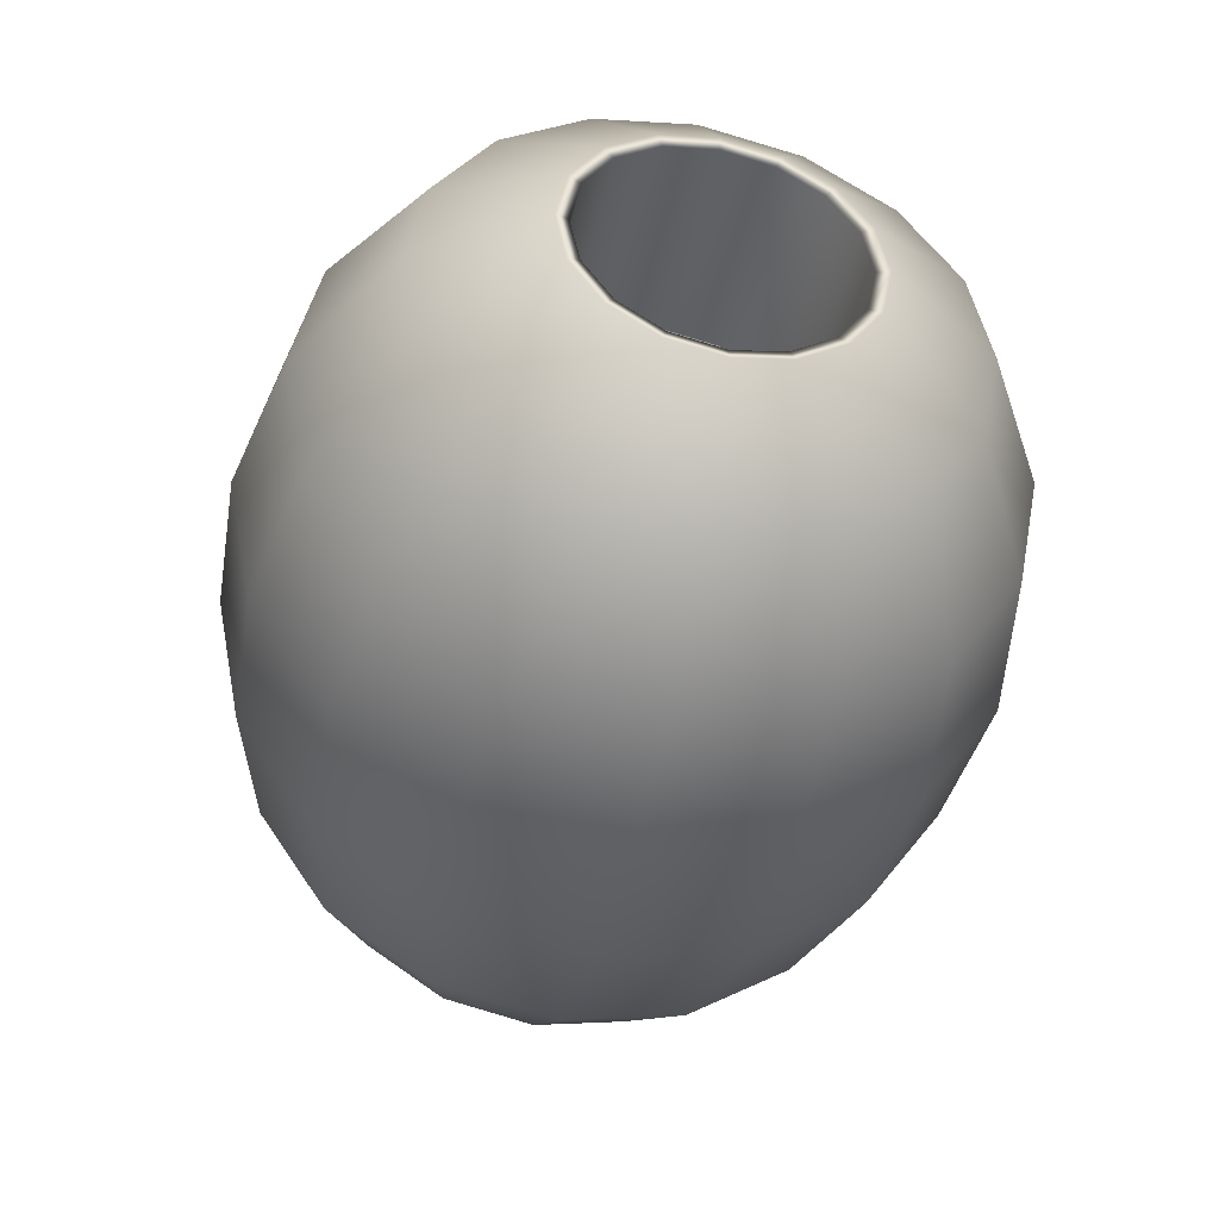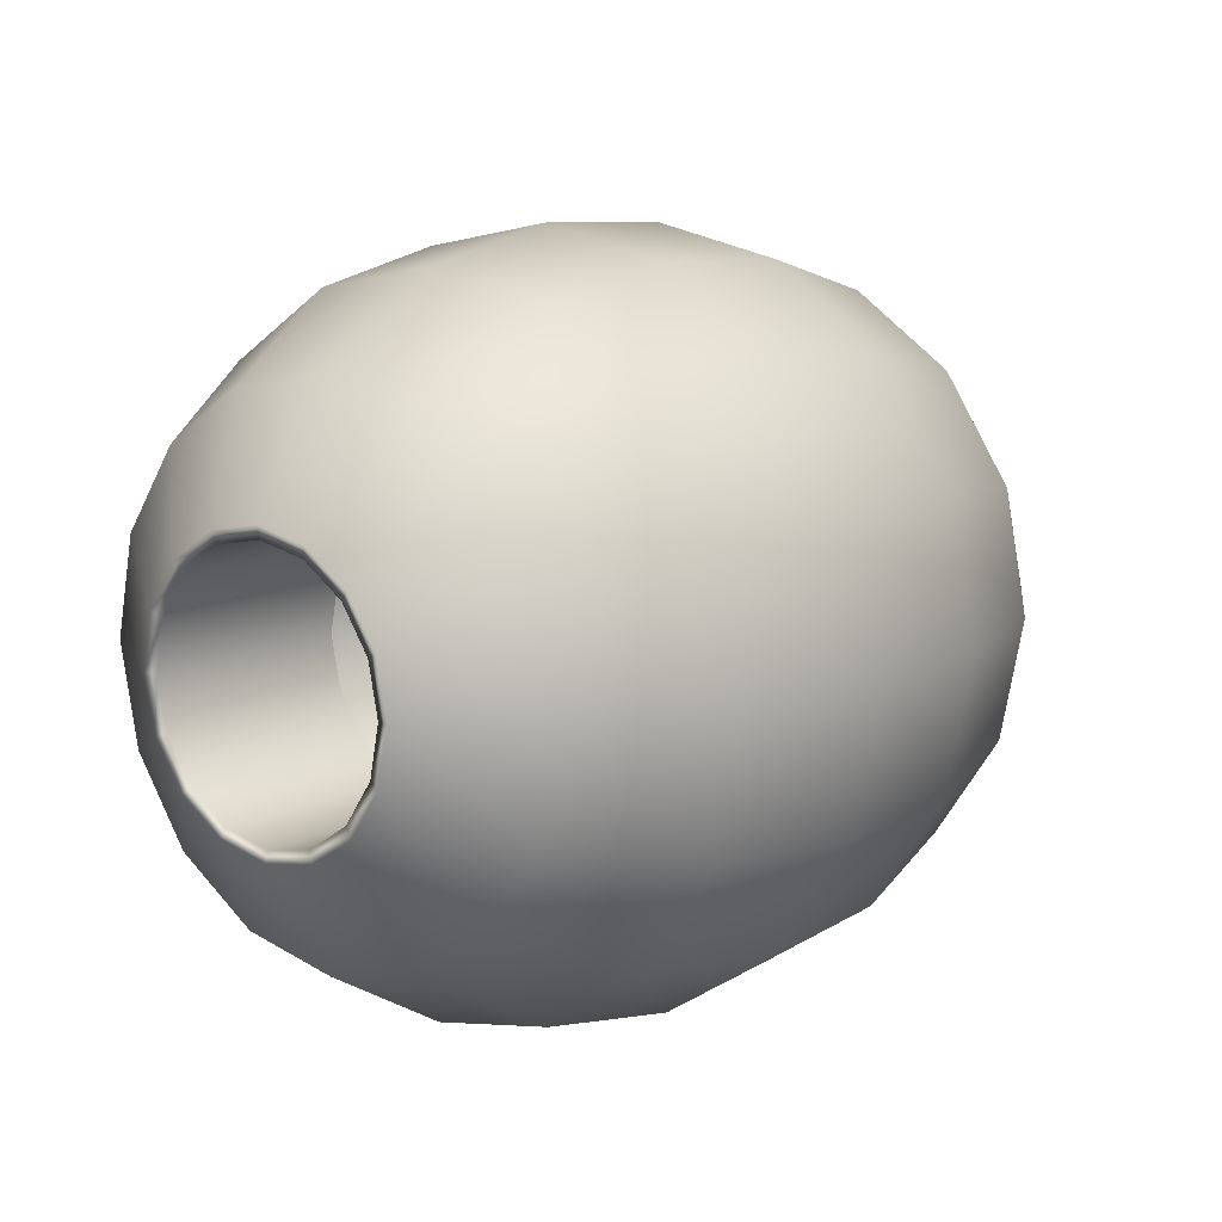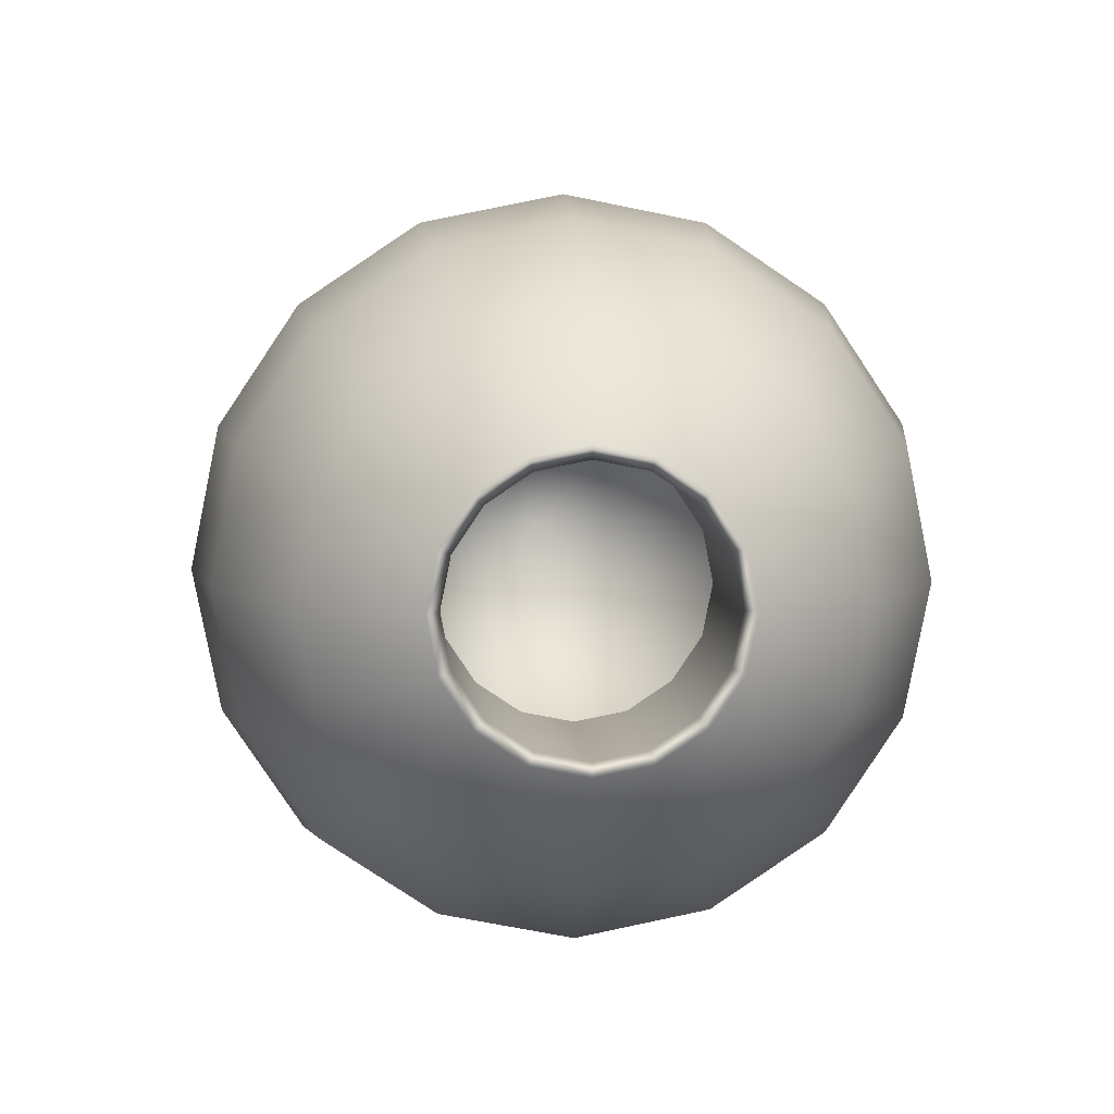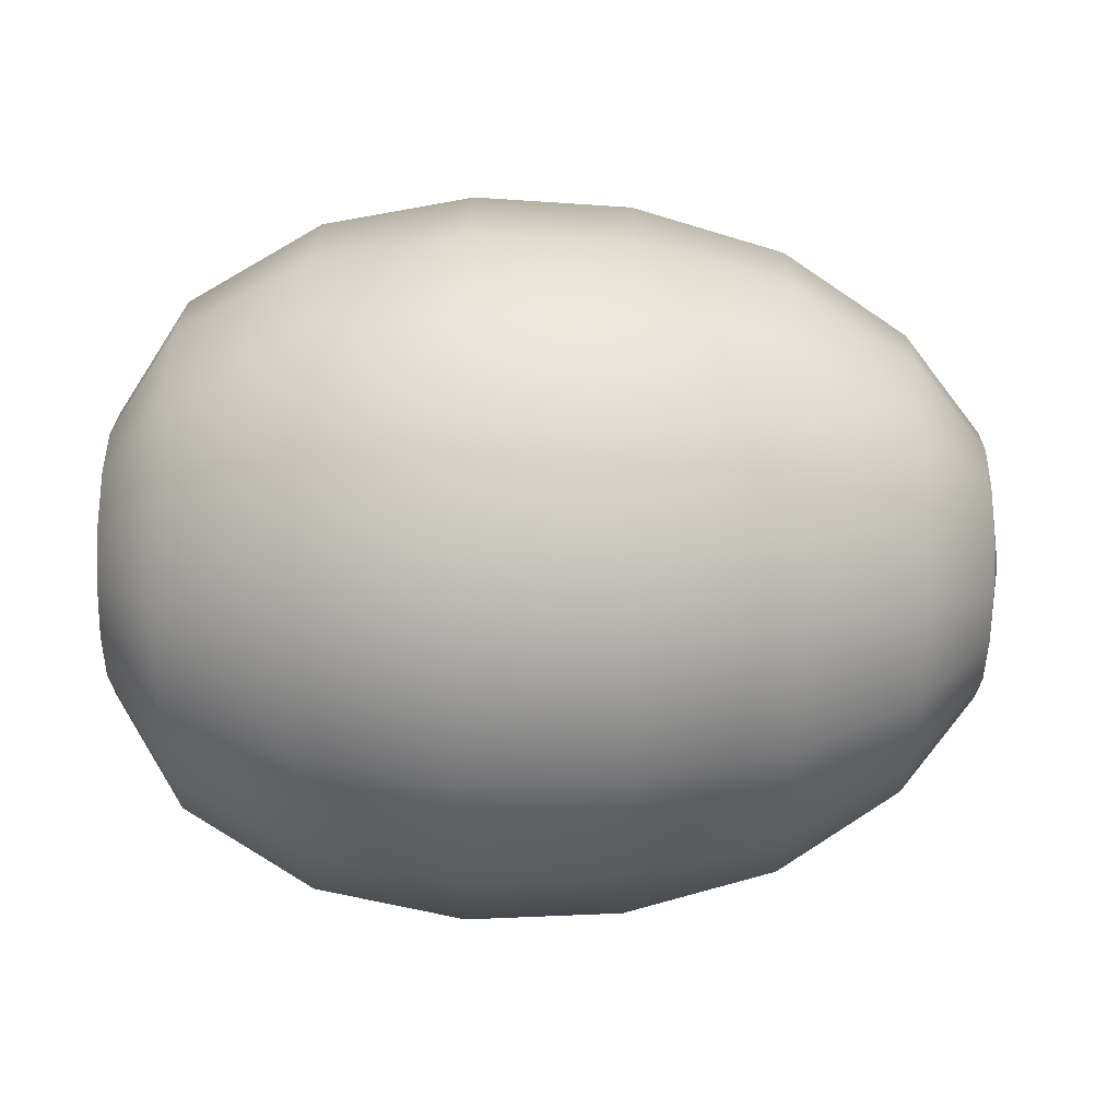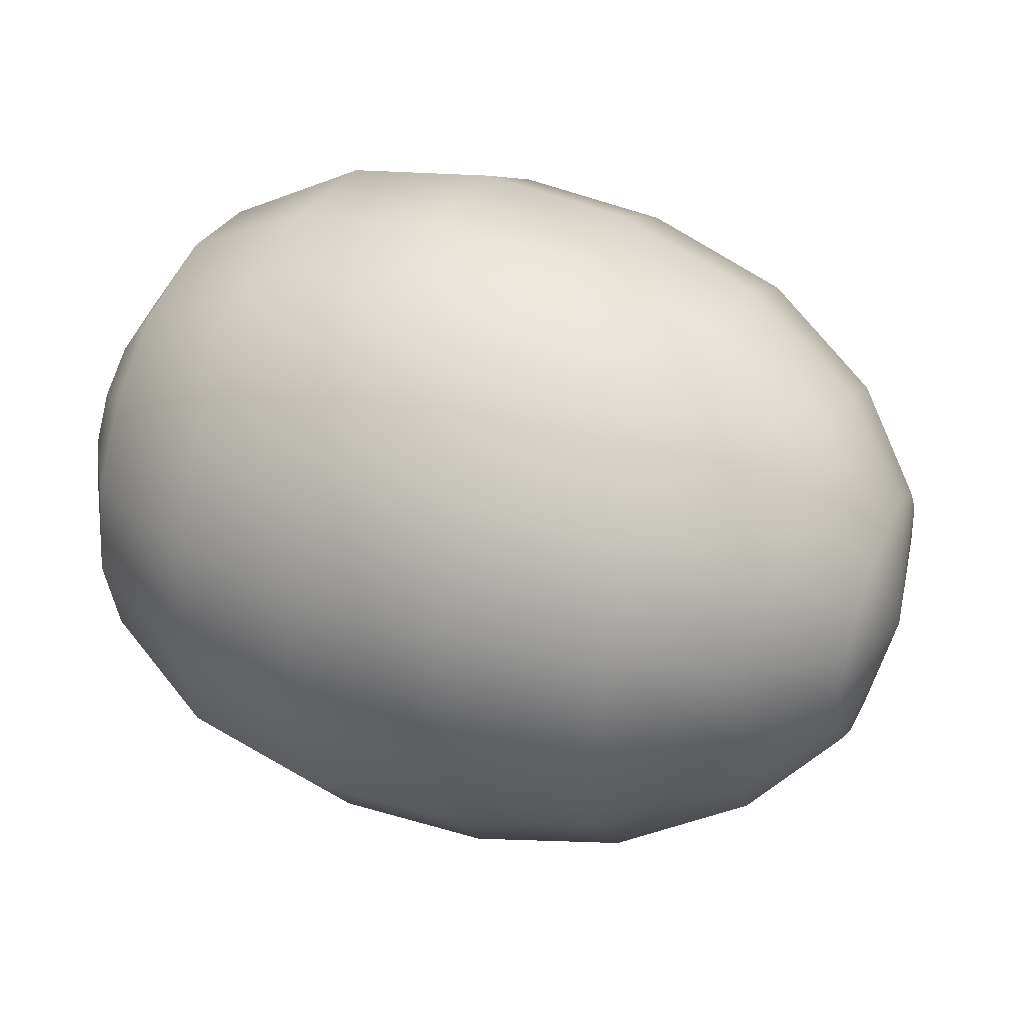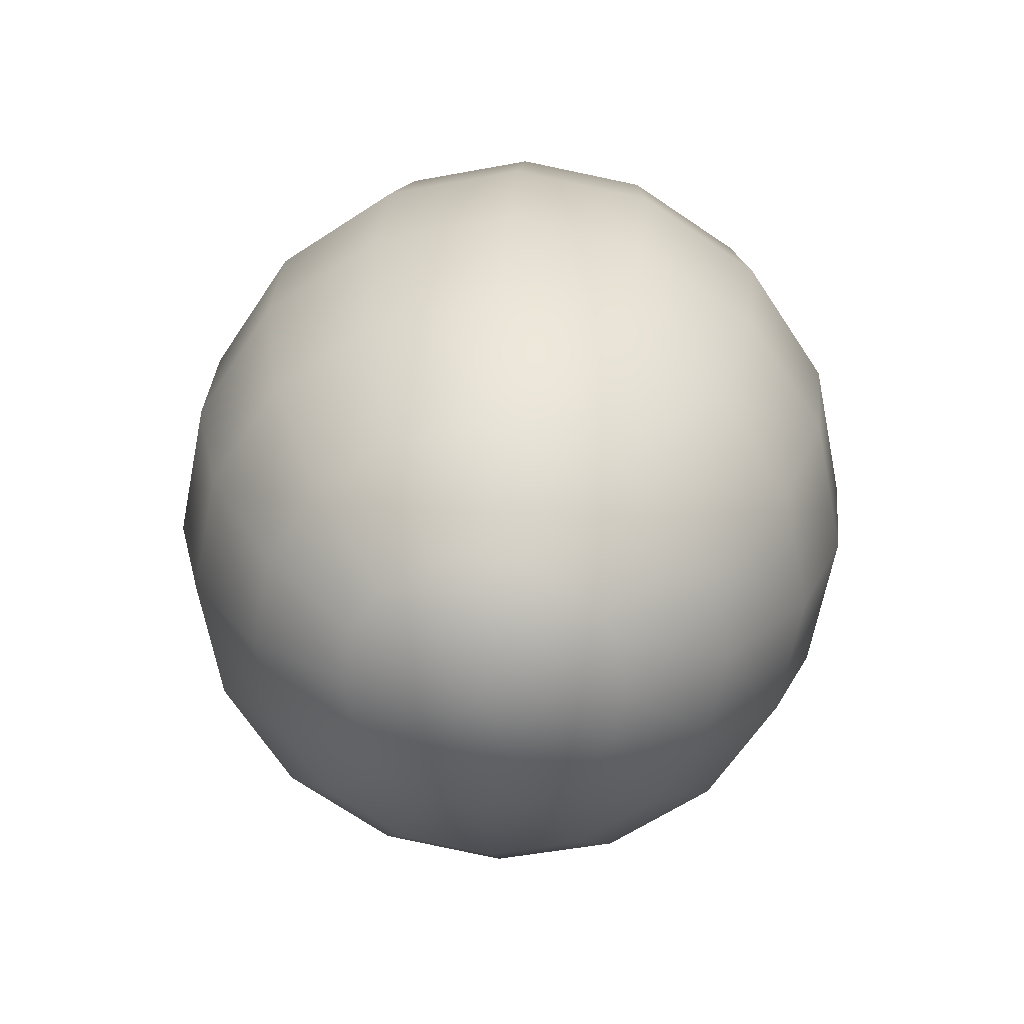
<metadata>
{"format":"obj","ext":"obj","renderer":"f3d","projection":"perspective","resolution":1024,"background":"white","views":[{"elev":-43.9,"azim":-102.3,"up":"+Z"},{"elev":11.9,"azim":-50.2,"up":"+Z"},{"elev":6.1,"azim":-93.9,"up":"+Z"},{"elev":78.7,"azim":0.7,"up":"+Z"},{"elev":42.2,"azim":23.1,"up":"+Z"},{"elev":23.1,"azim":93.7,"up":"+Y"}]}
</metadata>
<code>
g default
v -1.114 0.7525 0.4801
v -1.114 0.5762 0.744
v -1.114 0.3122 0.9204
v -1.114 0.000867 0.9823
v -1.114 -0.3105 0.9204
v -1.114 -0.5744 0.744
v -1.114 -0.7508 0.4801
v -1.114 -0.8127 0.1687
v -1.114 -0.7508 -0.1426
v -1.114 -0.5744 -0.4066
v -1.114 -0.3105 -0.5829
v -1.114 0.000871 -0.6449
v -1.114 0.3122 -0.5829
v -1.114 0.5762 -0.4066
v -1.114 0.7525 -0.1426
v -1.114 0.8145 0.1687
v -0.6918 0.9822 0.5752
v -0.6918 0.752 0.9198
v -0.6918 0.4074 1.15
v -0.6918 0.000866 1.231
v -0.6918 -0.4056 1.15
v -0.6918 -0.7502 0.9198
v -0.6918 -0.9805 0.5752
v -0.6918 -1.061 0.1687
v -0.6918 -0.9805 -0.2378
v -0.6918 -0.7502 -0.5824
v -0.6918 -0.4056 -0.8126
v -0.6918 0.000872 -0.8935
v -0.6918 0.4074 -0.8126
v -0.6918 0.752 -0.5824
v -0.6918 0.9822 -0.2378
v -0.6918 1.063 0.1687
v -0.2163 1.065 0.6095
v -0.2163 0.8153 0.9832
v -0.2163 0.4416 1.233
v -0.2163 0.000866 1.321
v -0.2163 -0.4399 1.233
v -0.2163 -0.8136 0.9831
v -0.2163 -1.063 0.6095
v -0.2163 -1.151 0.1687
v -0.2163 -1.063 -0.2721
v -0.2163 -0.8136 -0.6457
v -0.2163 -0.4399 -0.8954
v -0.2163 0.000872 -0.9831
v -0.2163 0.4416 -0.8954
v -0.2163 0.8153 -0.6457
v -0.2163 1.065 -0.272
v -0.2163 1.153 0.1687
v 0.2775 1.041 0.5997
v 0.2775 0.7972 0.965
v 0.2775 0.4318 1.209
v 0.2775 0.000866 1.295
v 0.2775 -0.4301 1.209
v 0.2775 -0.7954 0.965
v 0.2775 -1.04 0.5997
v 0.2775 -1.125 0.1687
v 0.2775 -1.04 -0.2622
v 0.2775 -0.7954 -0.6276
v 0.2775 -0.4301 -0.8717
v 0.2775 0.000872 -0.9574
v 0.2775 0.4318 -0.8717
v 0.2775 0.7972 -0.6276
v 0.2775 1.041 -0.2622
v 0.2775 1.127 0.1687
v 0.7572 0.9158 0.5477
v 0.7572 0.7011 0.869
v 0.7572 0.3798 1.084
v 0.7572 0.000866 1.159
v 0.7572 -0.3781 1.084
v 0.7572 -0.6994 0.869
v 0.7572 -0.9141 0.5477
v 0.7572 -0.9894 0.1687
v 0.7572 -0.9141 -0.2103
v 0.7572 -0.6994 -0.5315
v 0.7572 -0.3781 -0.7462
v 0.7572 0.000872 -0.8216
v 0.7572 0.3798 -0.7462
v 0.7572 0.7011 -0.5315
v 0.7572 0.9158 -0.2103
v 0.7572 0.9912 0.1687
v 1.148 0.6799 0.45
v 1.148 0.5206 0.6885
v 1.148 0.2822 0.8478
v 1.148 0.000867 0.9037
v 1.148 -0.2804 0.8478
v 1.148 -0.5189 0.6885
v 1.148 -0.6782 0.45
v 1.148 -0.7342 0.1687
v 1.148 -0.6782 -0.1126
v 1.148 -0.5189 -0.351
v 1.148 -0.2804 -0.5104
v 1.148 0.000871 -0.5663
v 1.148 0.2822 -0.5104
v 1.148 0.5206 -0.351
v 1.148 0.6799 -0.1126
v 1.148 0.7359 0.1687
v 1.392 0.396 0.3324
v 1.392 0.3033 0.4711
v 1.392 0.1645 0.5638
v 1.392 0.000868 0.5963
v 1.392 -0.1628 0.5638
v 1.392 -0.3015 0.4711
v 1.392 -0.3942 0.3324
v 1.392 -0.4268 0.1687
v 1.392 -0.3942 0.005053
v 1.392 -0.3015 -0.1337
v 1.392 -0.1628 -0.2264
v 1.392 0.00087 -0.2589
v 1.392 0.1645 -0.2264
v 1.392 0.3033 -0.1337
v 1.392 0.396 0.005056
v 1.392 0.4285 0.1687
v 1.471 0.000869 0.1687
v -0.6818 0.3802 0.3259
v -0.6818 0.2912 0.4591
v -0.6818 0.158 0.5481
v -0.6818 0.000868 0.5793
v -0.6818 -0.1563 0.5481
v -0.6818 -0.2895 0.4591
v -0.6818 -0.3785 0.3259
v -0.6818 -0.4097 0.1687
v -0.6818 -0.3785 0.01158
v -0.6818 -0.2895 -0.1216
v -0.6818 -0.1563 -0.2106
v -0.6818 0.00087 -0.2419
v -0.6818 0.158 -0.2106
v -0.6818 0.2912 -0.1216
v -0.6818 0.3802 0.01158
v -0.6818 0.4115 0.1687
v 1.17 0.000869 0.1687
v -1.331 0.3802 0.3259
v -1.342 0.4186 0.3417
v -1.331 0.2912 0.4591
v -1.342 0.3206 0.4884
v -1.331 0.158 0.5481
v -1.342 0.1739 0.5864
v -1.331 0.000868 0.5793
v -1.342 0.000867 0.6209
v -1.331 -0.1563 0.5481
v -1.342 -0.1722 0.5864
v -1.331 -0.2895 0.4591
v -1.342 -0.3188 0.4884
v -1.331 -0.3785 0.3259
v -1.342 -0.4168 0.3417
v -1.331 -0.4097 0.1687
v -1.342 -0.4513 0.1687
v -1.331 -0.3785 0.01159
v -1.342 -0.4168 -0.004297
v -1.331 -0.2895 -0.1216
v -1.342 -0.3188 -0.151
v -1.331 -0.1563 -0.2106
v -1.342 -0.1722 -0.249
v -1.331 0.00087 -0.2419
v -1.342 0.00087 -0.2834
v -1.331 0.158 -0.2106
v -1.342 0.1739 -0.249
v -1.331 0.2912 -0.1216
v -1.342 0.3206 -0.151
v -1.331 0.3802 0.01159
v -1.342 0.4186 -0.004295
v -1.331 0.4115 0.1687
v -1.342 0.453 0.1687
v -0.6842 0.5254 0.386
v -0.6842 0.4023 0.5702
v -0.6842 0.2181 0.6932
v -0.6842 0.000867 0.7365
v -0.6842 -0.2164 0.6932
v -0.6842 -0.4006 0.5702
v -0.6842 -0.5236 0.386
v -0.6842 -0.5669 0.1687
v -0.6842 -0.5236 -0.04854
v -0.6842 -0.4006 -0.2327
v -0.6842 -0.2164 -0.3558
v -0.6842 0.00087 -0.399
v -0.6842 0.2181 -0.3558
v -0.6842 0.4023 -0.2327
v -0.6842 0.5254 -0.04854
v -0.6842 0.5686 0.1687
g FoodTallRLowerLeg
f 132 134 2 1
f 134 136 3 2
f 136 138 4 3
f 138 140 5 4
f 140 142 6 5
f 142 144 7 6
f 144 146 8 7
f 146 148 9 8
f 148 150 10 9
f 150 152 11 10
f 152 154 12 11
f 154 156 13 12
f 156 158 14 13
f 158 160 15 14
f 160 162 16 15
f 162 132 1 16
f 1 2 18 17
f 2 3 19 18
f 3 4 20 19
f 4 5 21 20
f 5 6 22 21
f 6 7 23 22
f 7 8 24 23
f 8 9 25 24
f 9 10 26 25
f 10 11 27 26
f 11 12 28 27
f 12 13 29 28
f 13 14 30 29
f 14 15 31 30
f 15 16 32 31
f 16 1 17 32
f 17 18 34 33
f 18 19 35 34
f 19 20 36 35
f 20 21 37 36
f 21 22 38 37
f 22 23 39 38
f 23 24 40 39
f 24 25 41 40
f 25 26 42 41
f 26 27 43 42
f 27 28 44 43
f 28 29 45 44
f 29 30 46 45
f 30 31 47 46
f 31 32 48 47
f 32 17 33 48
f 33 34 50 49
f 34 35 51 50
f 35 36 52 51
f 36 37 53 52
f 37 38 54 53
f 38 39 55 54
f 39 40 56 55
f 40 41 57 56
f 41 42 58 57
f 42 43 59 58
f 43 44 60 59
f 44 45 61 60
f 45 46 62 61
f 46 47 63 62
f 47 48 64 63
f 48 33 49 64
f 49 50 66 65
f 50 51 67 66
f 51 52 68 67
f 52 53 69 68
f 53 54 70 69
f 54 55 71 70
f 55 56 72 71
f 56 57 73 72
f 57 58 74 73
f 58 59 75 74
f 59 60 76 75
f 60 61 77 76
f 61 62 78 77
f 62 63 79 78
f 63 64 80 79
f 64 49 65 80
f 65 66 82 81
f 66 67 83 82
f 67 68 84 83
f 68 69 85 84
f 69 70 86 85
f 70 71 87 86
f 71 72 88 87
f 72 73 89 88
f 73 74 90 89
f 74 75 91 90
f 75 76 92 91
f 76 77 93 92
f 77 78 94 93
f 78 79 95 94
f 79 80 96 95
f 80 65 81 96
f 81 82 98 97
f 82 83 99 98
f 83 84 100 99
f 84 85 101 100
f 85 86 102 101
f 86 87 103 102
f 87 88 104 103
f 88 89 105 104
f 89 90 106 105
f 90 91 107 106
f 91 92 108 107
f 92 93 109 108
f 93 94 110 109
f 94 95 111 110
f 95 96 112 111
f 96 81 97 112
f 97 98 113
f 98 99 113
f 99 100 113
f 100 101 113
f 101 102 113
f 103 113 102
f 103 104 113
f 104 105 113
f 105 106 113
f 106 107 113
f 107 108 113
f 108 109 113
f 109 110 113
f 110 111 113
f 111 112 113
f 112 97 113
f 133 131 114 115
f 135 133 115 116
f 137 135 116 117
f 139 137 117 118
f 141 139 118 119
f 143 141 119 120
f 145 143 120 121
f 147 145 121 122
f 149 147 122 123
f 151 149 123 124
f 153 151 124 125
f 155 153 125 126
f 157 155 126 127
f 159 157 127 128
f 161 159 128 129
f 131 161 129 114
f 164 163 130
f 165 164 130
f 166 165 130
f 167 166 130
f 168 167 130
f 169 168 130
f 170 169 130
f 171 170 130
f 172 171 130
f 173 172 130
f 174 173 130
f 175 174 130
f 176 175 130
f 177 176 130
f 178 177 130
f 163 178 130
f 132 131 133 134
f 131 132 162 161
f 134 133 135 136
f 136 135 137 138
f 138 137 139 140
f 140 139 141 142
f 142 141 143 144
f 144 143 145 146
f 146 145 147 148
f 148 147 149 150
f 150 149 151 152
f 152 151 153 154
f 154 153 155 156
f 156 155 157 158
f 158 157 159 160
f 160 159 161 162
f 115 114 163 164
f 116 115 164 165
f 117 116 165 166
f 118 117 166 167
f 119 118 167 168
f 120 119 168 169
f 121 120 169 170
f 122 121 170 171
f 123 122 171 172
f 124 123 172 173
f 125 124 173 174
f 126 125 174 175
f 127 126 175 176
f 128 127 176 177
f 129 128 177 178
f 114 129 178 163

</code>
